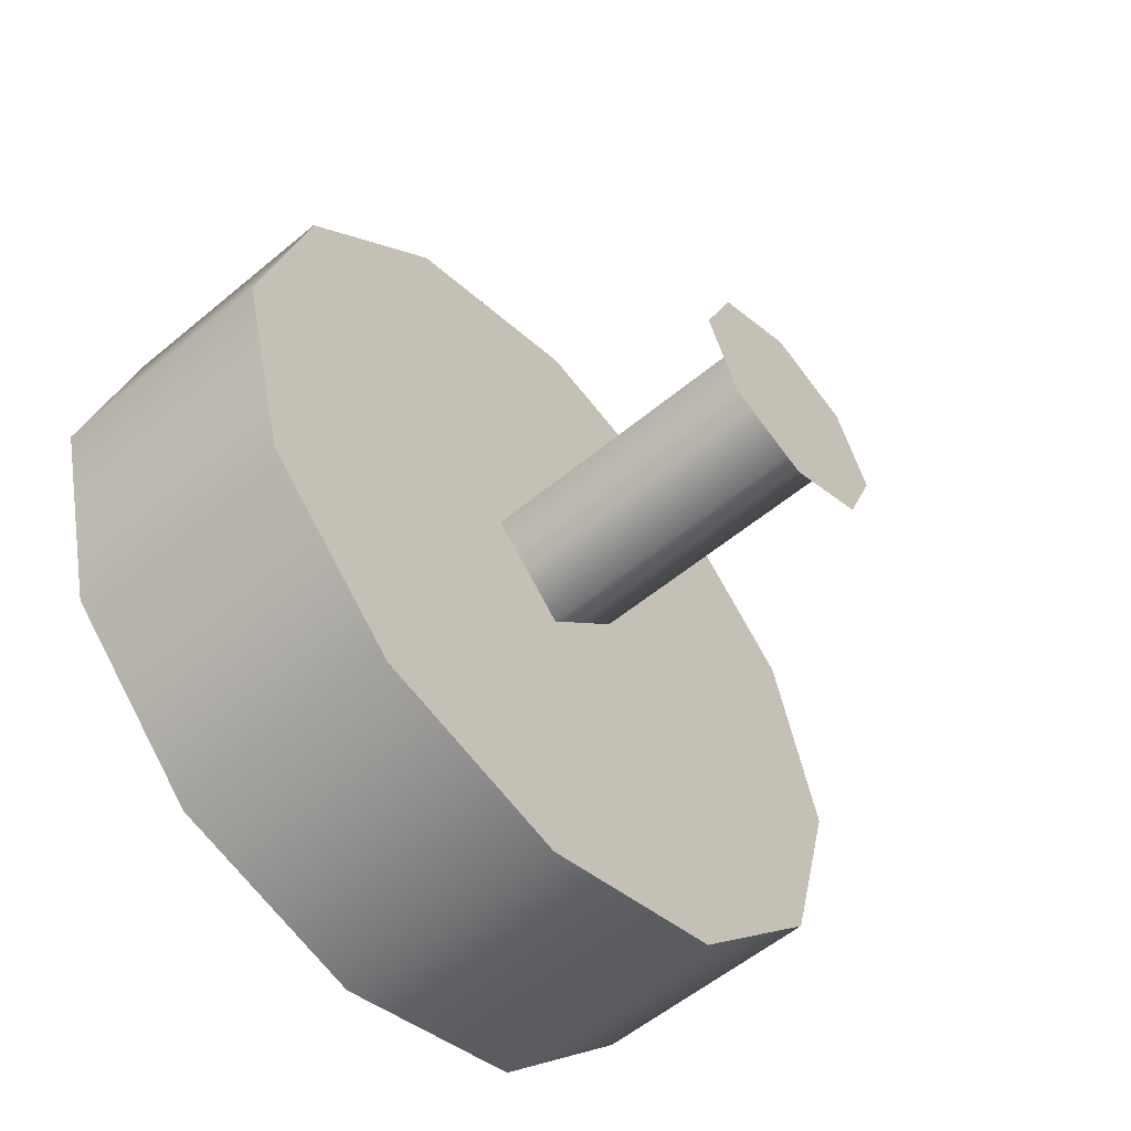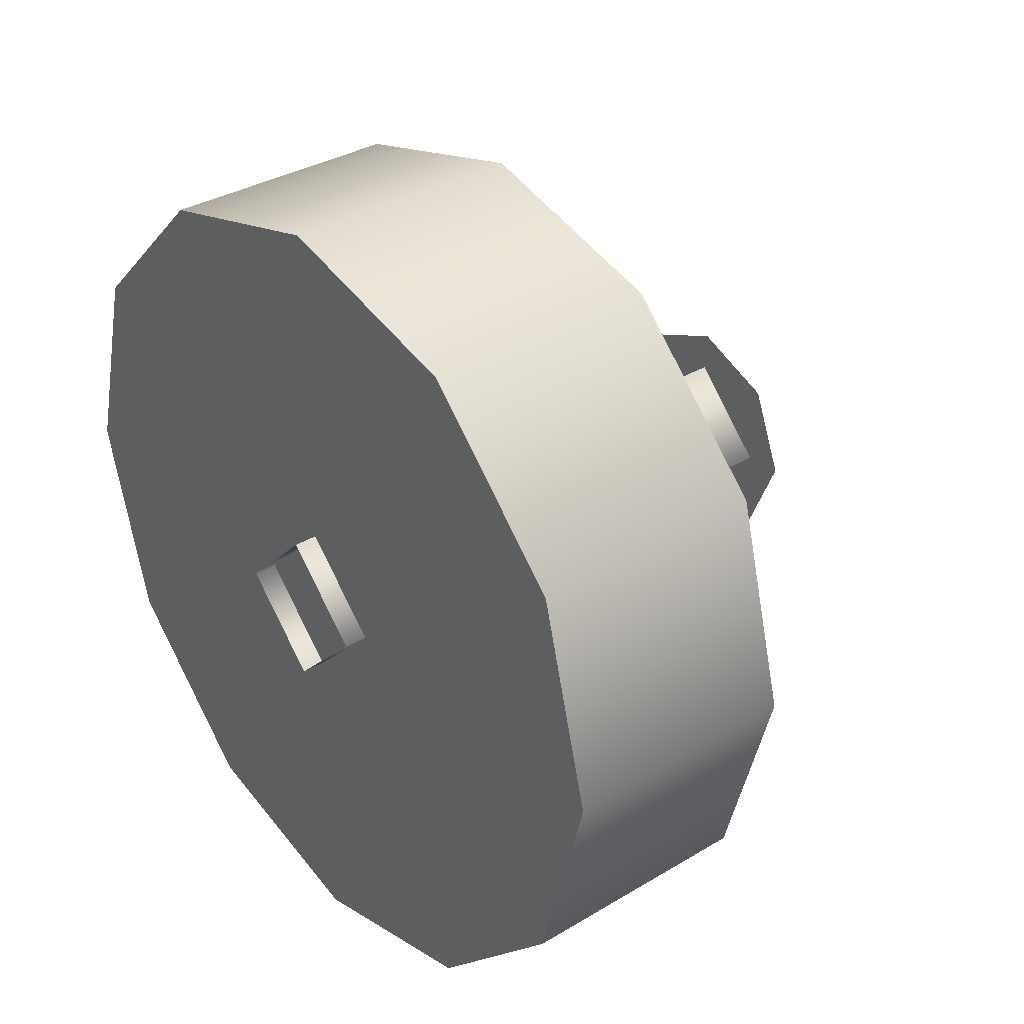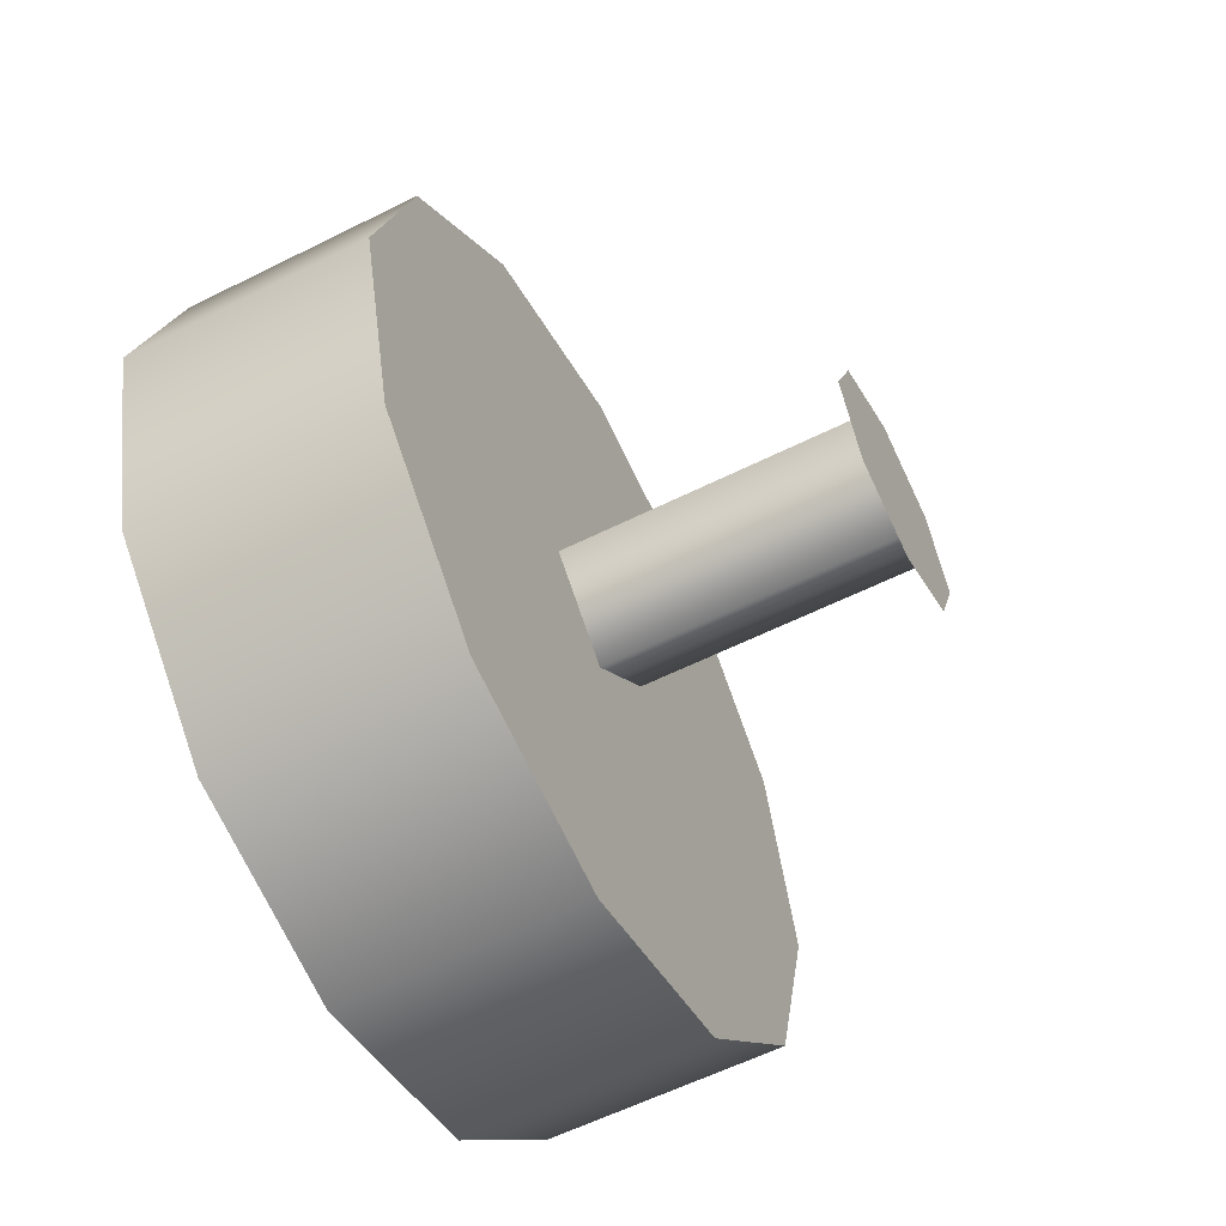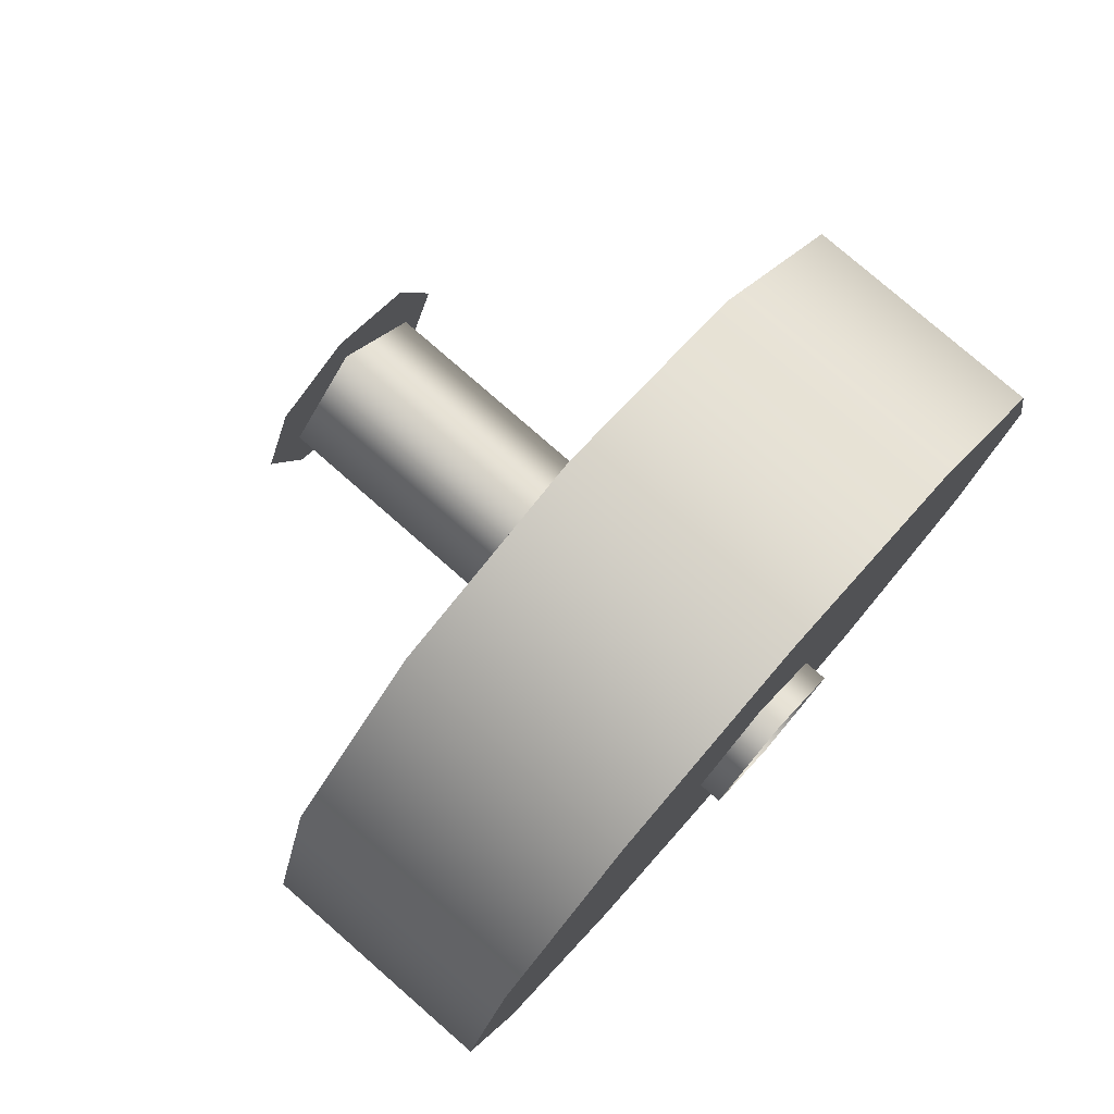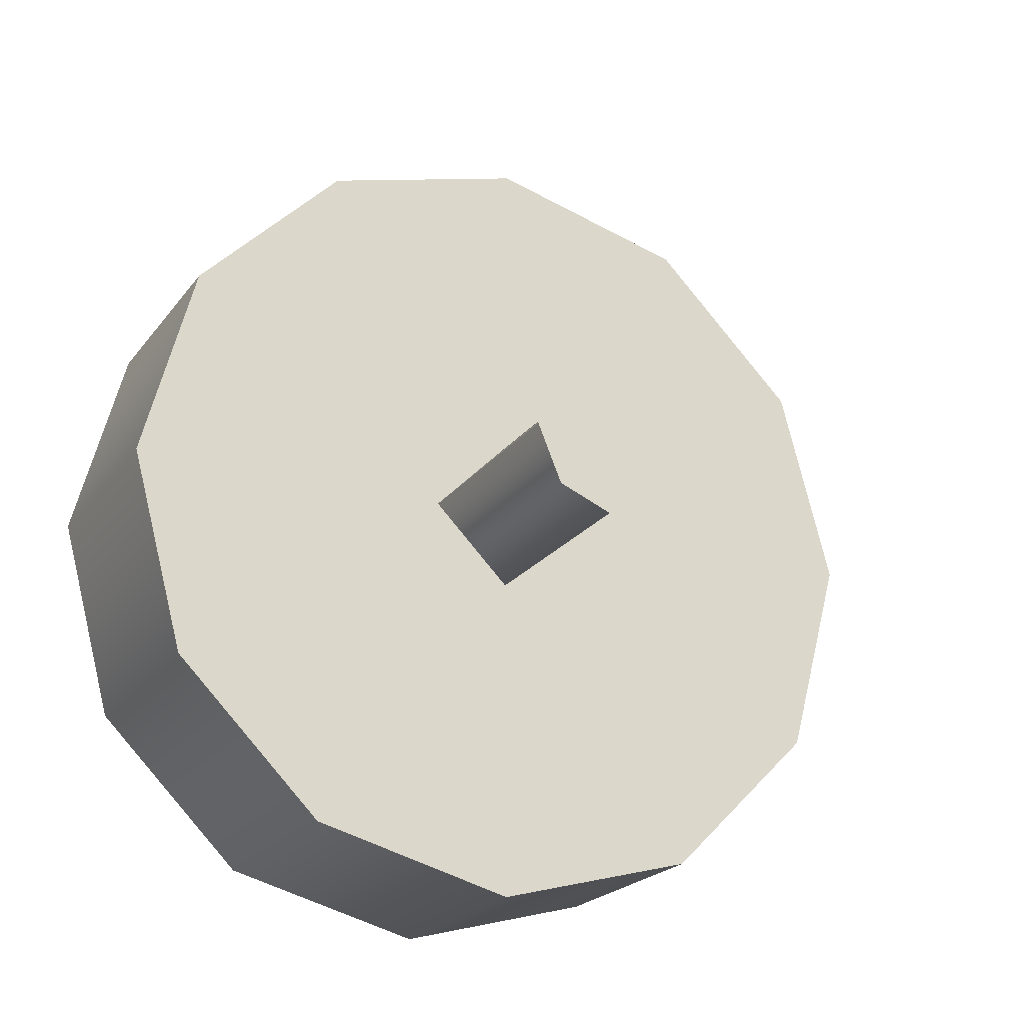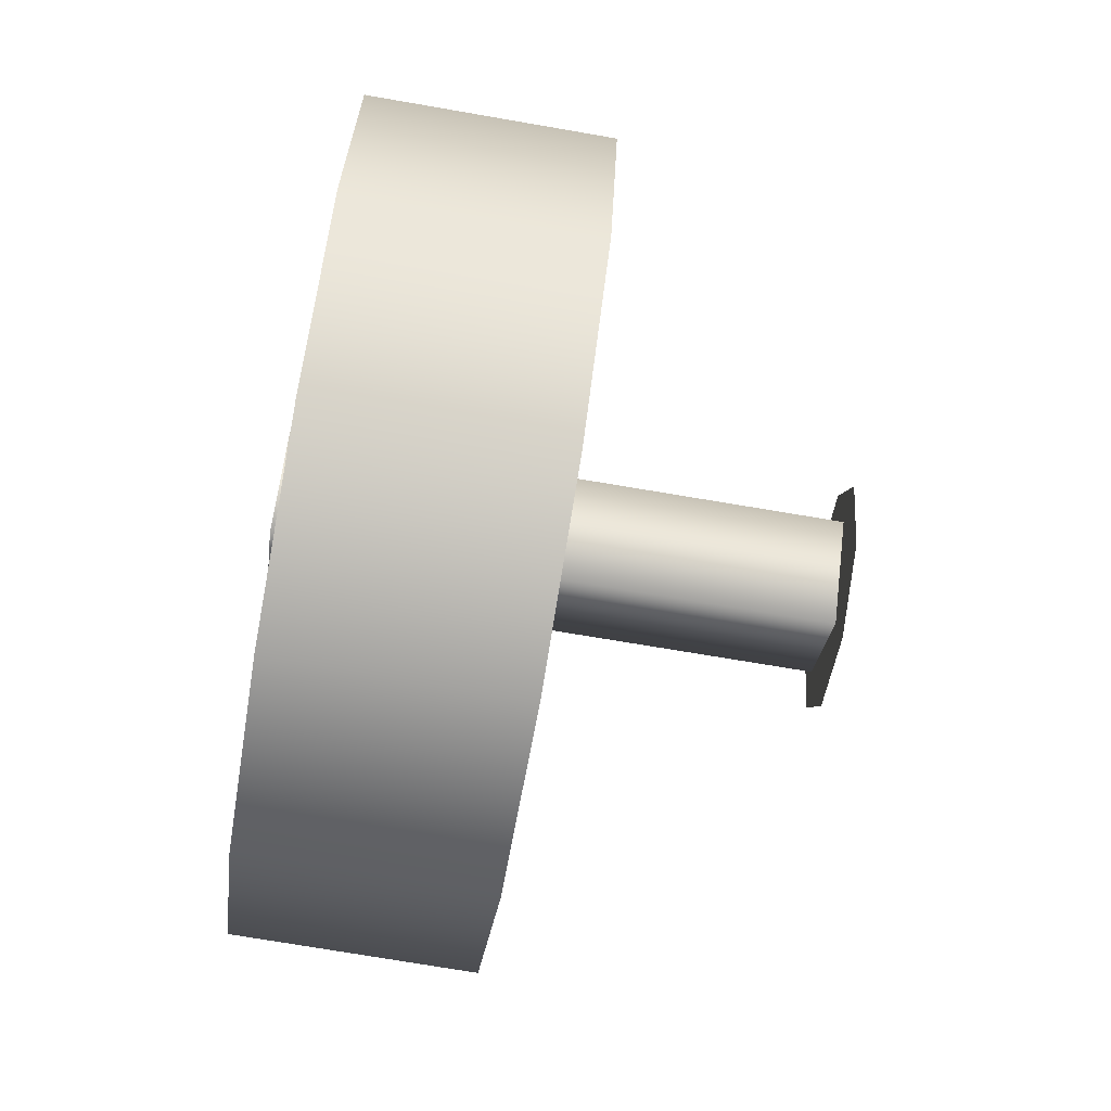
<metadata>
{"format":"obj","ext":"obj","renderer":"f3d","projection":"perspective","resolution":1024,"background":"white","views":[{"elev":-55.9,"azim":41.2,"up":"+Y"},{"elev":34.2,"azim":-39.0,"up":"+Z"},{"elev":-58.9,"azim":27.3,"up":"+Y"},{"elev":77.9,"azim":-138.9,"up":"+Z"},{"elev":-21.6,"azim":63.6,"up":"+Z"},{"elev":-72.6,"azim":-9.8,"up":"+Z"}]}
</metadata>
<code>
v 1.268 0.8832 0.6871
v 1.268 0.9365 0.488
v 1.037 0.8832 0.6871
v 1.037 0.9365 0.488
v 1.268 0.7375 0.8327
v 1.037 0.7375 0.8327
v 1.268 0.5384 0.8861
v 1.037 0.5384 0.8861
v 1.268 0.3394 0.8327
v 1.037 0.3394 0.8327
v 1.268 0.1937 0.6871
v 1.037 0.1937 0.6871
v 1.268 0.1404 0.488
v 1.037 0.1404 0.488
v 1.268 0.8832 0.289
v 1.037 0.8832 0.289
v 1.268 0.7375 0.1433
v 1.037 0.7375 0.1433
v 1.268 0.5384 0.08999
v 1.037 0.5384 0.08999
v 1.268 0.3394 0.1433
v 1.037 0.3394 0.1433
v 1.268 0.1937 0.289
v 1.037 0.1937 0.289
v 1.037 0.1937 0.289
v 1.037 0.7375 0.1433
v 1.037 0.3394 0.1433
v 1.037 0.5384 0.08999
v 1.037 0.9365 0.488
v 1.037 0.8832 0.289
v 1.037 0.8832 0.6871
v 1.037 0.7375 0.8327
v 1.037 0.5384 0.8861
v 1.037 0.3394 0.8327
v 1.037 0.1404 0.488
v 1.037 0.1937 0.6871
v 1.268 0.1404 0.488
v 1.268 0.1937 0.289
v 1.268 0.1937 0.6871
v 1.268 0.5384 0.08999
v 1.268 0.3394 0.8327
v 1.268 0.5384 0.8861
v 1.268 0.8832 0.6871
v 1.268 0.7375 0.8327
v 1.268 0.9365 0.488
v 1.268 0.8832 0.289
v 1.268 0.7375 0.1433
v 1.268 0.3394 0.1433
v 1.546 0.6164 0.4081
v 1.546 0.4233 0.488
v 1.546 0.5364 0.3749
v 1.546 0.4565 0.4081
v 1.546 0.5364 0.6011
v 1.546 0.4565 0.568
v 1.546 0.6495 0.488
v 1.546 0.6164 0.568
v 1.015 0.614 0.4878
v 1.015 0.5376 0.5642
v 1.543 0.5358 0.5642
v 1.543 0.6122 0.4878
v 1.015 0.4612 0.4878
v 1.015 0.5376 0.4114
v 1.543 0.5358 0.4114
v 1.543 0.4594 0.4878
v 1.015 0.5376 0.4114
v 1.543 0.5358 0.4114
v 1.268 0.9365 0.488
v 1.037 0.9365 0.488
v 1.268 0.5384 0.8861
v 1.037 0.5384 0.8861
v 1.268 0.1404 0.488
v 1.037 0.1404 0.488
v 1.268 0.5384 0.08999
v 1.037 0.5384 0.08999
v 1.015 0.5376 0.5642
v 1.543 0.5358 0.5642
v 1.015 0.4612 0.4878
v 1.543 0.4594 0.4878
v 1.543 0.4594 0.4878
g group_66125384_140627863274912
f 1 2 3
f 2 4 3
f 5 1 6
f 1 3 6
f 7 5 8
f 5 6 8
f 9 69 10
f 69 70 10
f 11 9 12
f 9 10 12
f 13 11 14
f 11 12 14
f 15 16 67
f 16 68 67
f 17 18 15
f 18 16 15
f 19 20 17
f 20 18 17
f 21 22 73
f 22 74 73
f 23 24 21
f 24 22 21
f 71 72 23
f 72 24 23
f 25 26 27
f 26 28 27
f 29 30 25
f 25 30 26
f 29 25 31
f 25 32 31
f 32 25 33
f 25 34 33
f 25 35 34
f 35 36 34
f 37 38 39
f 38 40 39
f 41 39 42
f 39 43 42
f 42 43 44
f 45 43 46
f 43 40 46
f 46 40 47
f 39 40 43
f 38 48 40
f 49 50 51
f 50 52 51
f 49 53 50
f 53 54 50
f 49 55 53
f 55 56 53
f 57 58 59
f 59 60 57
f 61 62 63
f 63 64 61
f 65 57 60
f 60 66 65
f 75 77 78
f 79 76 75

</code>
